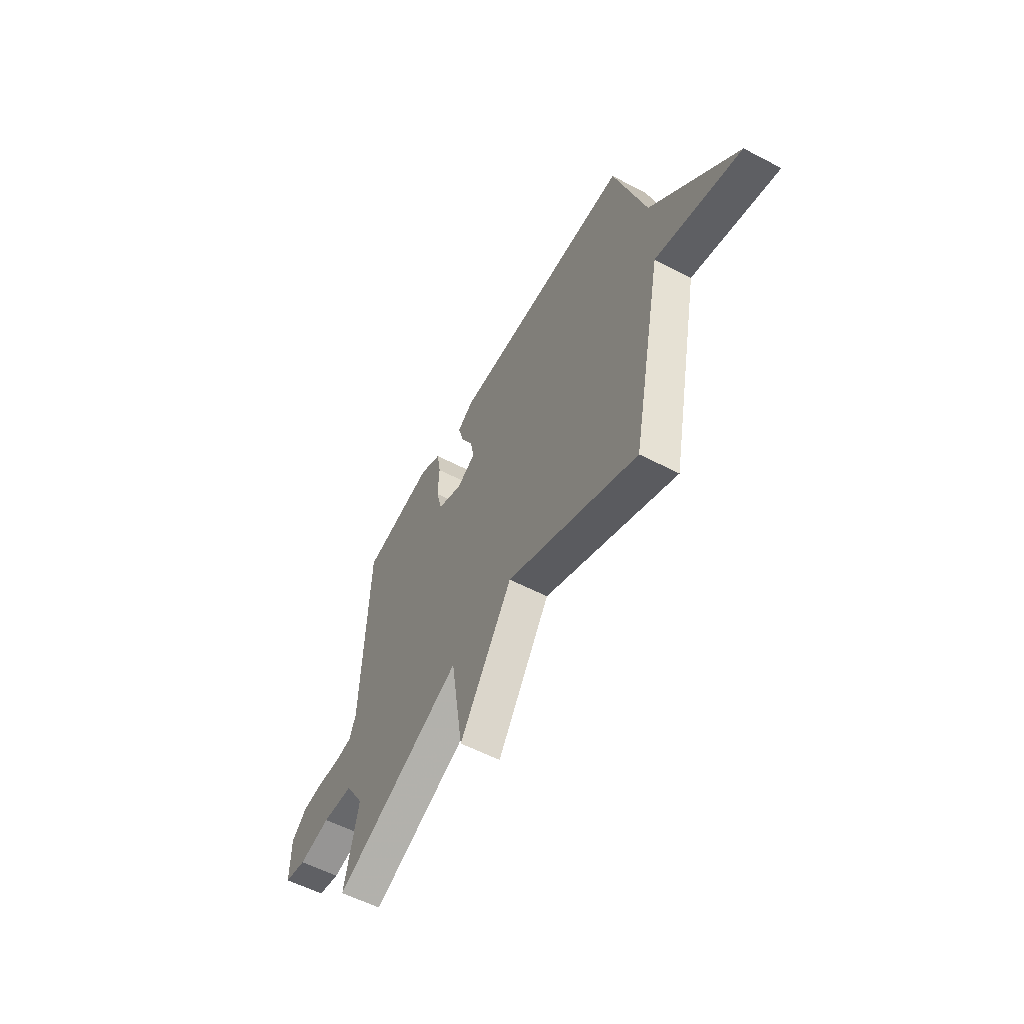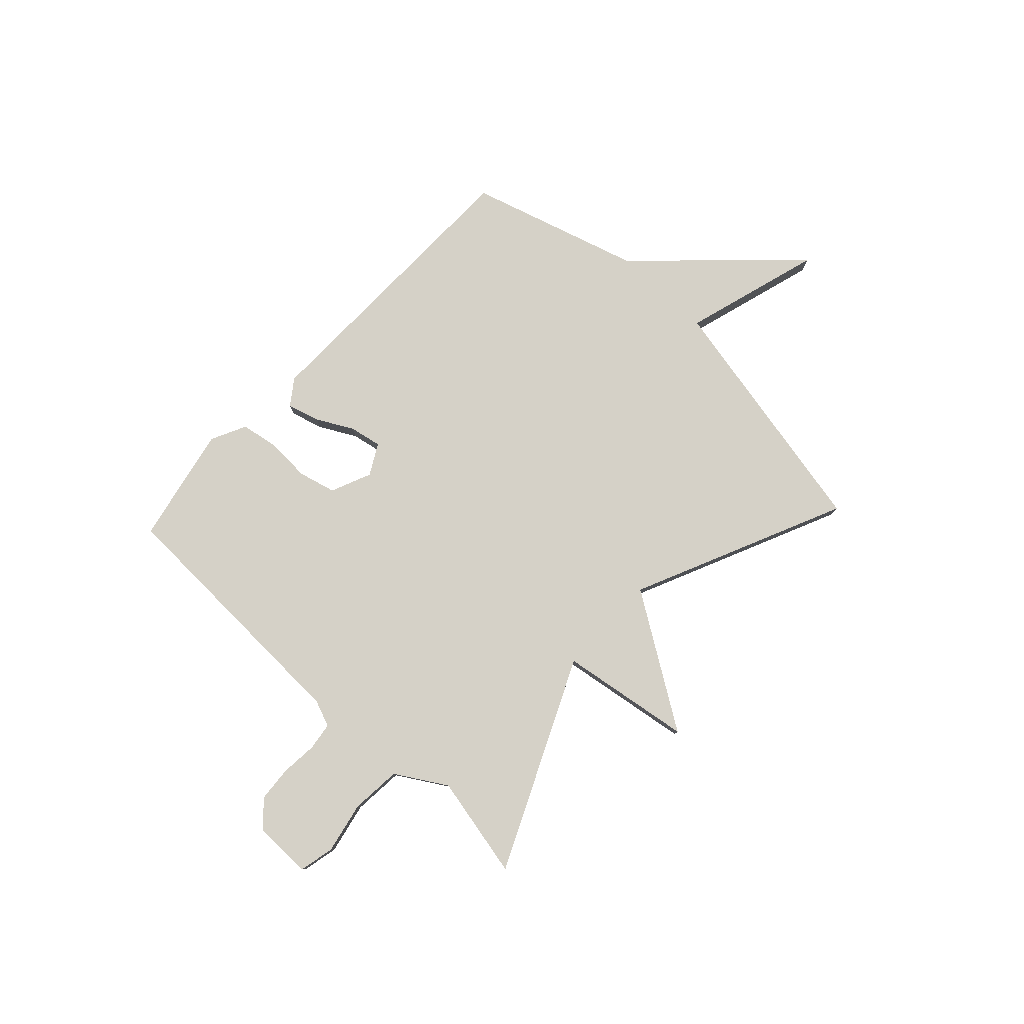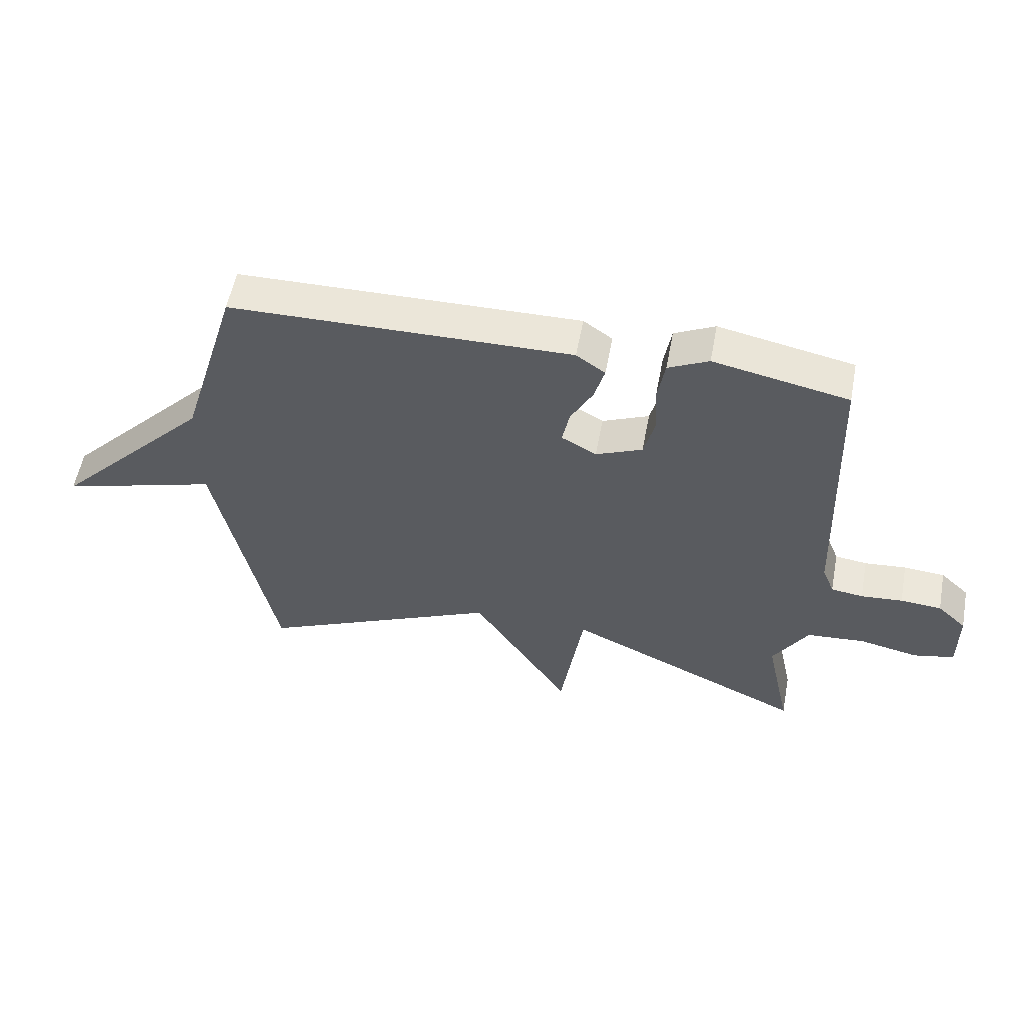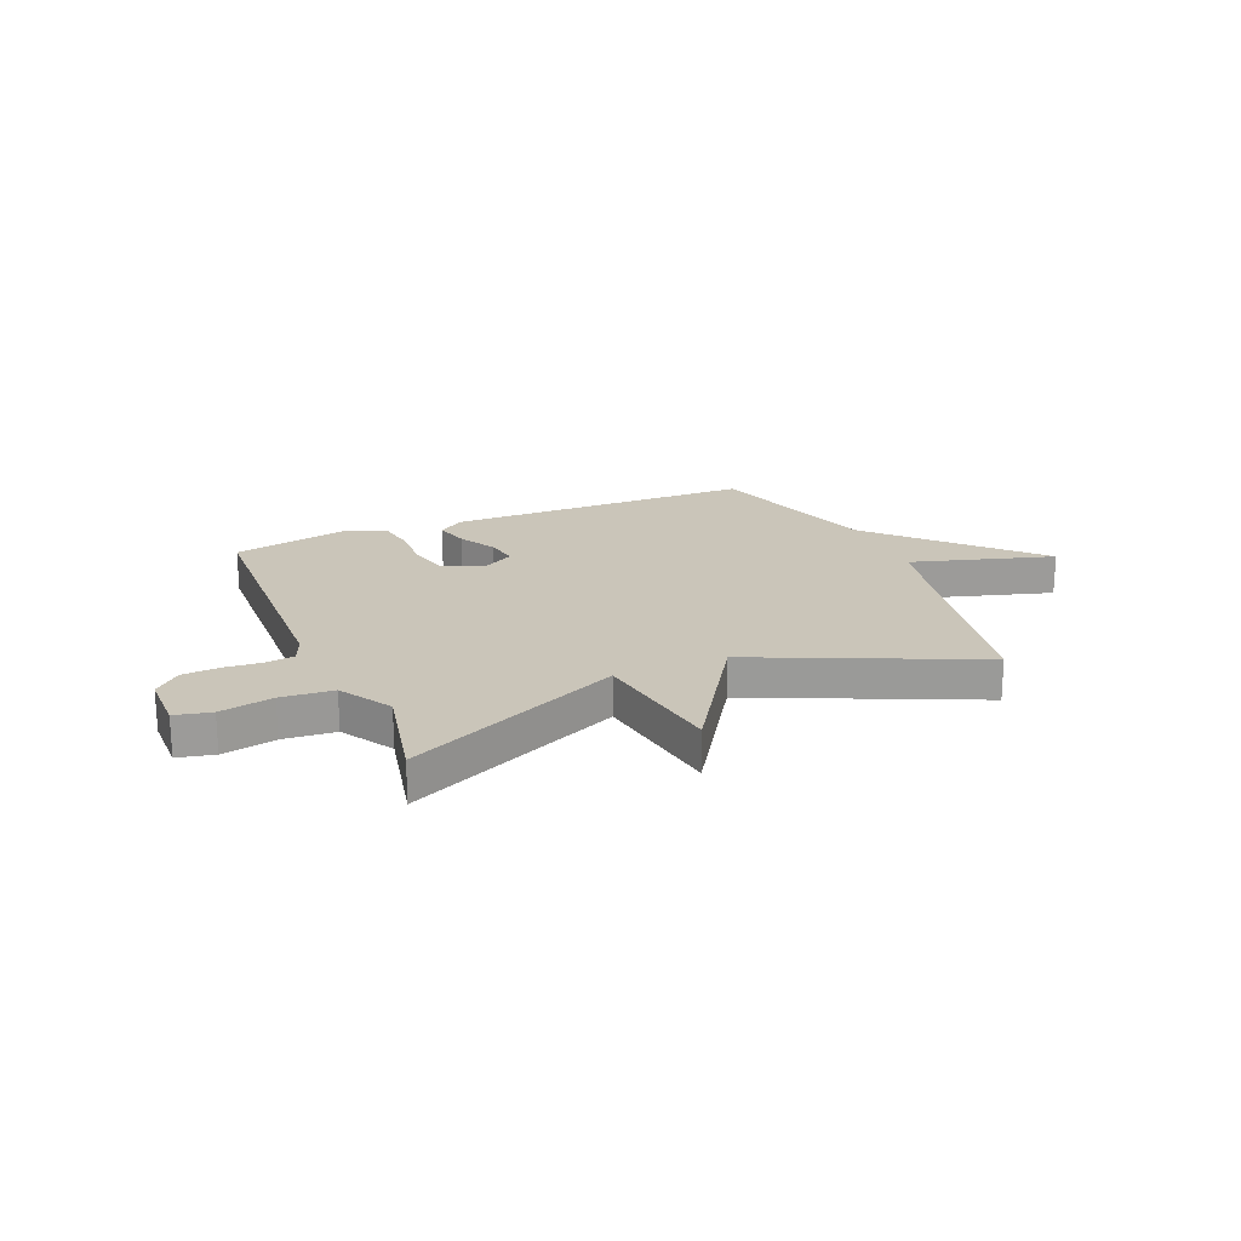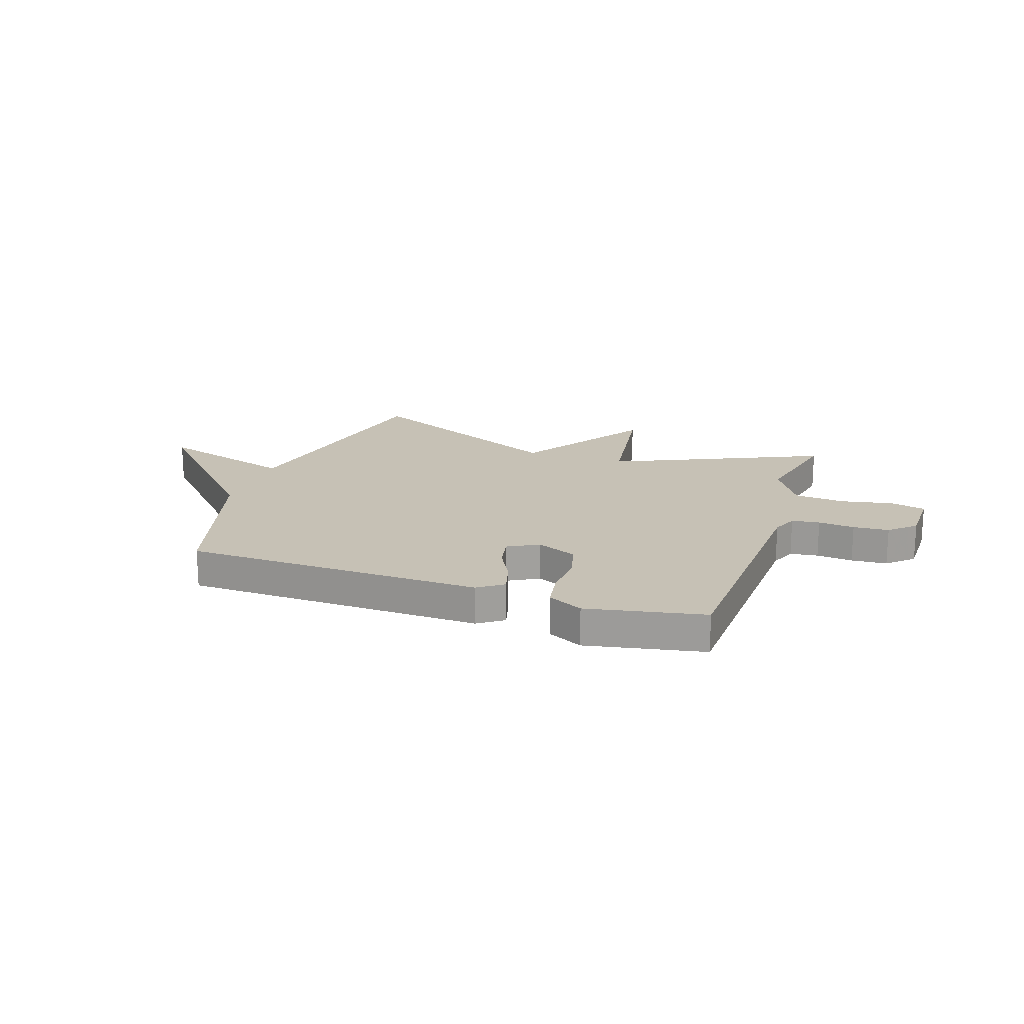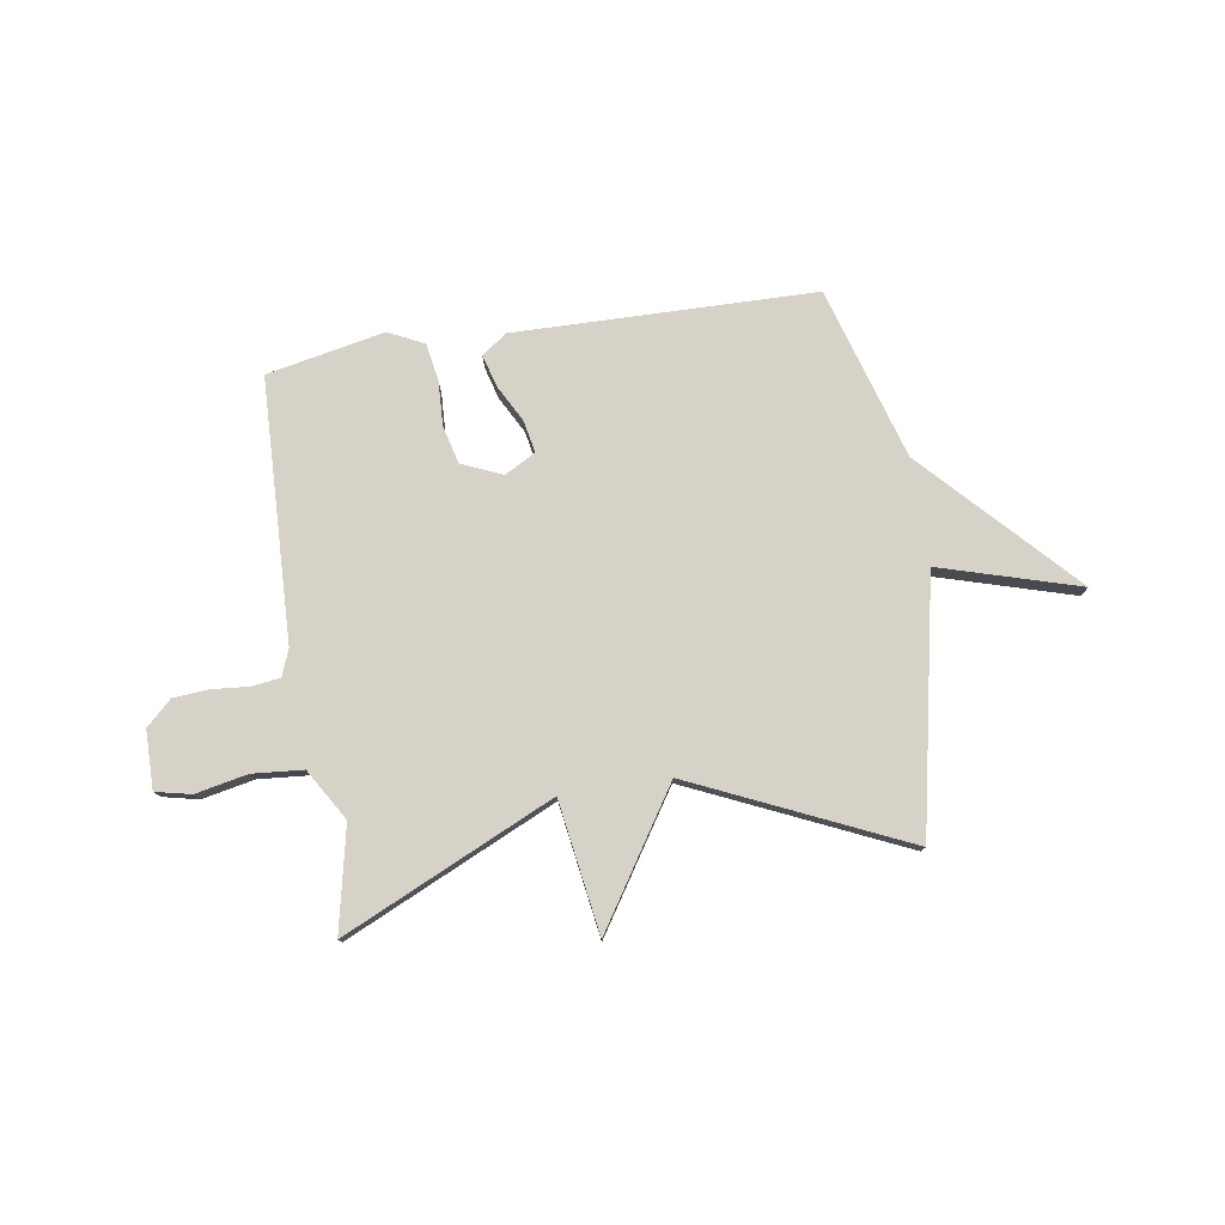
<metadata>
{"format":"obj","ext":"obj","renderer":"f3d","projection":"perspective","resolution":1024,"background":"white","views":[{"elev":-57.0,"azim":-118.6,"up":"+Z"},{"elev":79.6,"azim":133.1,"up":"+Y"},{"elev":56.1,"azim":10.7,"up":"+Z"},{"elev":20.6,"azim":157.0,"up":"+Y"},{"elev":18.7,"azim":19.0,"up":"+Y"},{"elev":78.0,"azim":171.1,"up":"+Y"}]}
</metadata>
<code>
v -0.5 0.07 0.5
v 0.067 0.07 0.51
v 0.115 0.07 0.476
v 0.098 0.07 0.415
v 0.061 0.07 0.346
v 0.049 0.07 0.285
v 0.107 0.07 0.253
v 0.184 0.07 0.286
v 0.202 0.07 0.357
v 0.198 0.07 0.441
v 0.21 0.07 0.512
v 0.277 0.07 0.545
v 0.5 0.07 0.5
v 0.518 0.07 0.006
v 0.538 0.07 -0.044
v 0.591 0.07 -0.051
v 0.66 0.07 -0.045
v 0.728 0.07 -0.05
v 0.776 0.07 -0.095
v 0.777 0.07 -0.205
v 0.71 0.07 -0.22
v 0.612 0.07 -0.2
v 0.516 0.07 -0.208
v 0.458 0.07 -0.304
v 0.5 0.07 -0.5
v 0.102 0.07 -0.318
v 0.064 0.07 -0.568
v -0.098 0.07 -0.318
v -0.5 0.07 -0.5
v -0.597 0.07 -0.024
v -0.86 0.07 -0.102
v -0.597 0.07 0.176
v -0.5 0 0.5
v 0.067 0 0.51
v 0.115 0 0.476
v 0.098 0 0.415
v 0.061 0 0.346
v 0.049 0 0.285
v 0.107 0 0.253
v 0.184 0 0.286
v 0.202 0 0.357
v 0.198 0 0.441
v 0.21 0 0.512
v 0.277 0 0.545
v 0.5 0 0.5
v 0.518 0 0.006
v 0.538 0 -0.044
v 0.591 0 -0.051
v 0.66 0 -0.045
v 0.728 0 -0.05
v 0.776 0 -0.095
v 0.777 0 -0.205
v 0.71 0 -0.22
v 0.612 0 -0.2
v 0.516 0 -0.208
v 0.458 0 -0.304
v 0.5 0 -0.5
v 0.102 0 -0.318
v 0.064 0 -0.568
v -0.098 0 -0.318
v -0.5 0 -0.5
v -0.597 0 -0.024
v -0.86 0 -0.102
v -0.597 0 0.176
f 30 31 32
f 32 1 2
f 30 32 2
f 29 30 2
f 28 29 2
f 26 27 28
f 24 25 26
f 23 24 26 28
f 20 21 22
f 19 20 22
f 18 19 22
f 17 18 22
f 16 17 22
f 15 16 22 23
f 14 15 23 28
f 12 13 14
f 11 12 14
f 10 11 14
f 9 10 14
f 8 9 14
f 7 8 14 28
f 2 3 4 5
f 2 5 6
f 28 2 6
f 6 7 28
f 64 63 62
f 34 33 64
f 34 64 62
f 34 62 61
f 34 61 60
f 60 59 58
f 58 57 56
f 60 58 56 55
f 54 53 52
f 54 52 51
f 54 51 50
f 54 50 49
f 54 49 48
f 55 54 48 47
f 60 55 47 46
f 46 45 44
f 46 44 43
f 46 43 42
f 46 42 41
f 46 41 40
f 60 46 40 39
f 37 36 35 34
f 38 37 34
f 38 34 60
f 60 39 38
f 1 33 34 2
f 2 34 35 3
f 3 35 36 4
f 4 36 37 5
f 5 37 38 6
f 6 38 39 7
f 7 39 40 8
f 8 40 41 9
f 9 41 42 10
f 10 42 43 11
f 11 43 44 12
f 12 44 45 13
f 13 45 46 14
f 14 46 47 15
f 15 47 48 16
f 16 48 49 17
f 17 49 50 18
f 18 50 51 19
f 19 51 52 20
f 20 52 53 21
f 21 53 54 22
f 22 54 55 23
f 23 55 56 24
f 24 56 57 25
f 25 57 58 26
f 26 58 59 27
f 27 59 60 28
f 28 60 61 29
f 29 61 62 30
f 30 62 63 31
f 31 63 64 32
f 32 64 33 1

</code>
